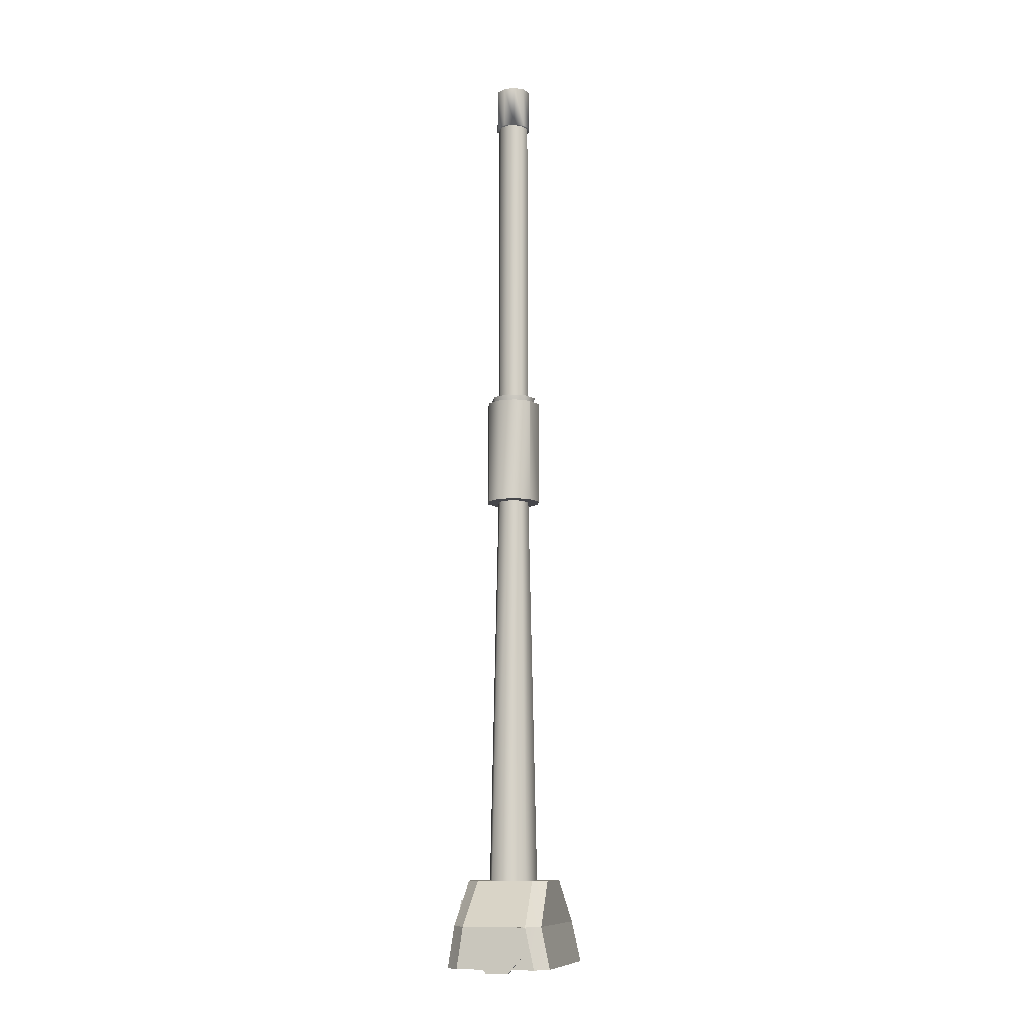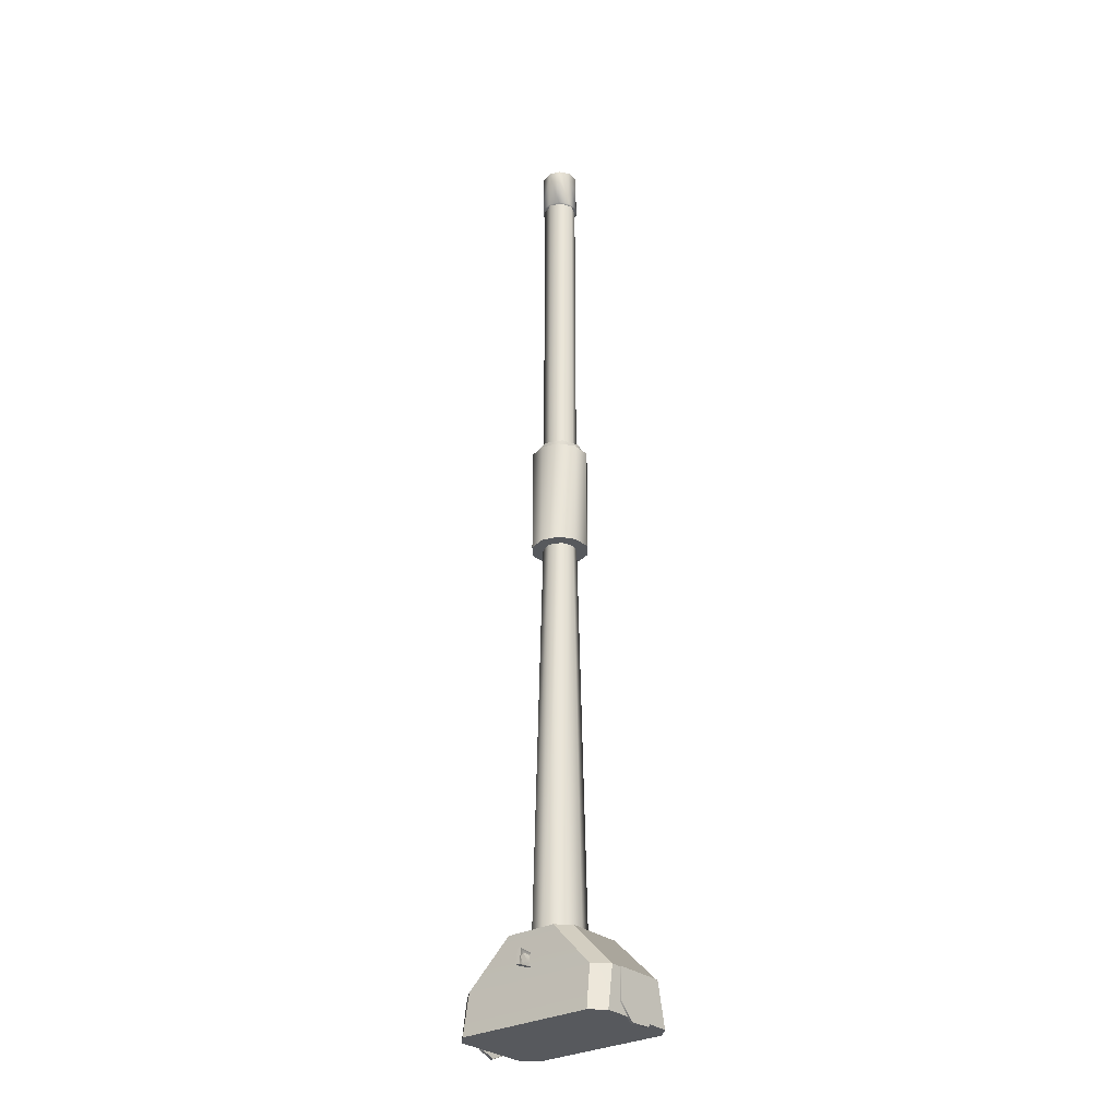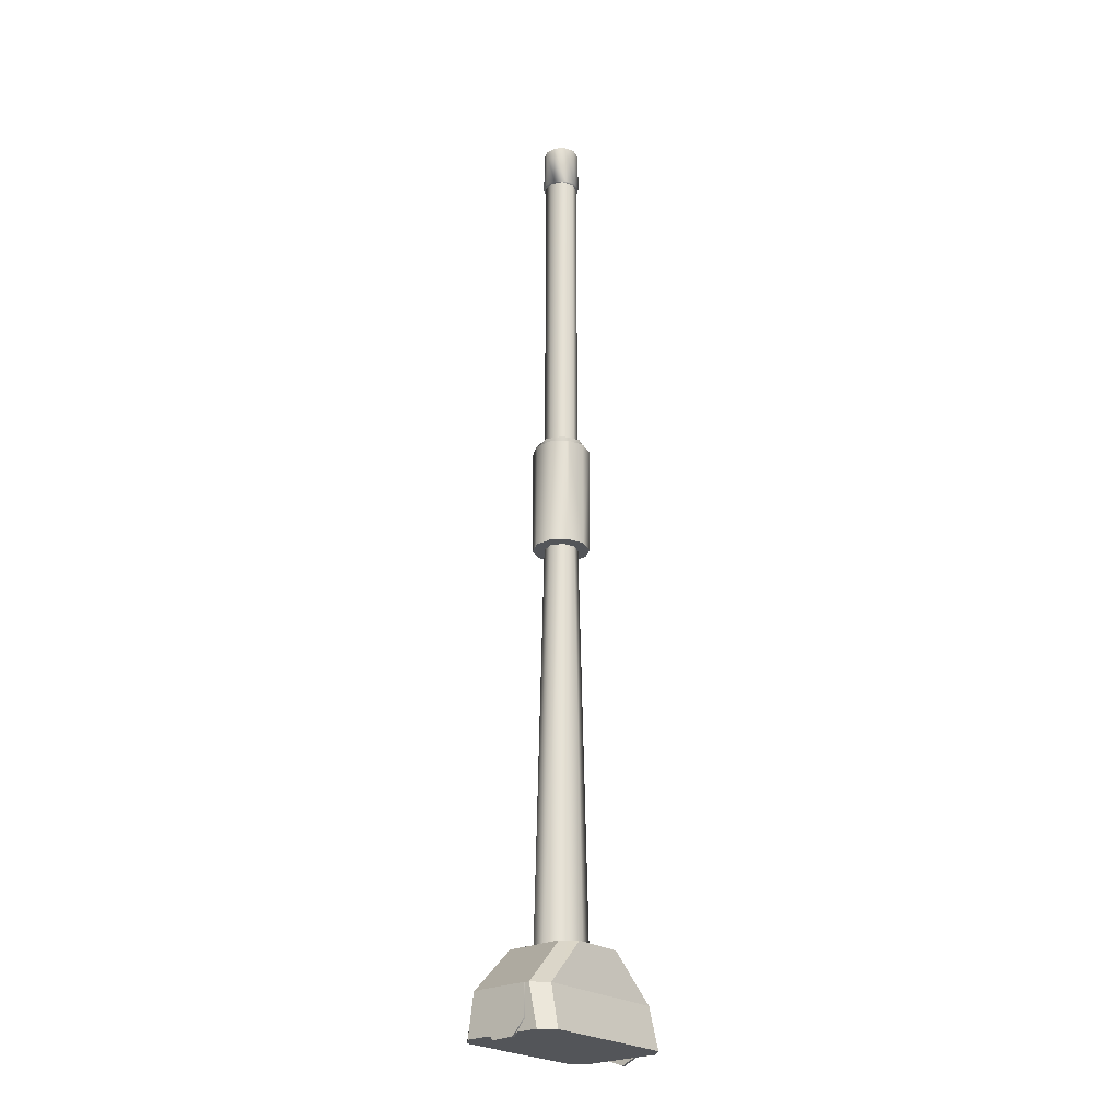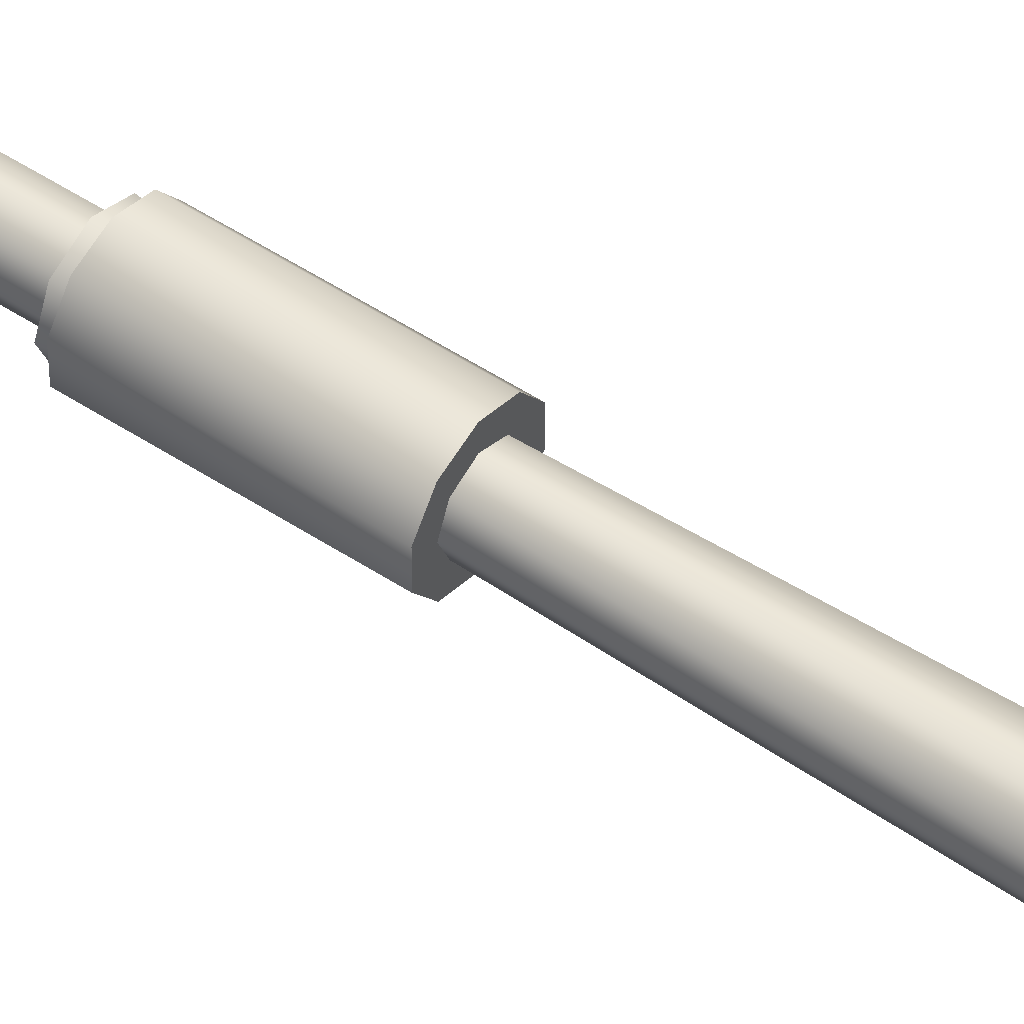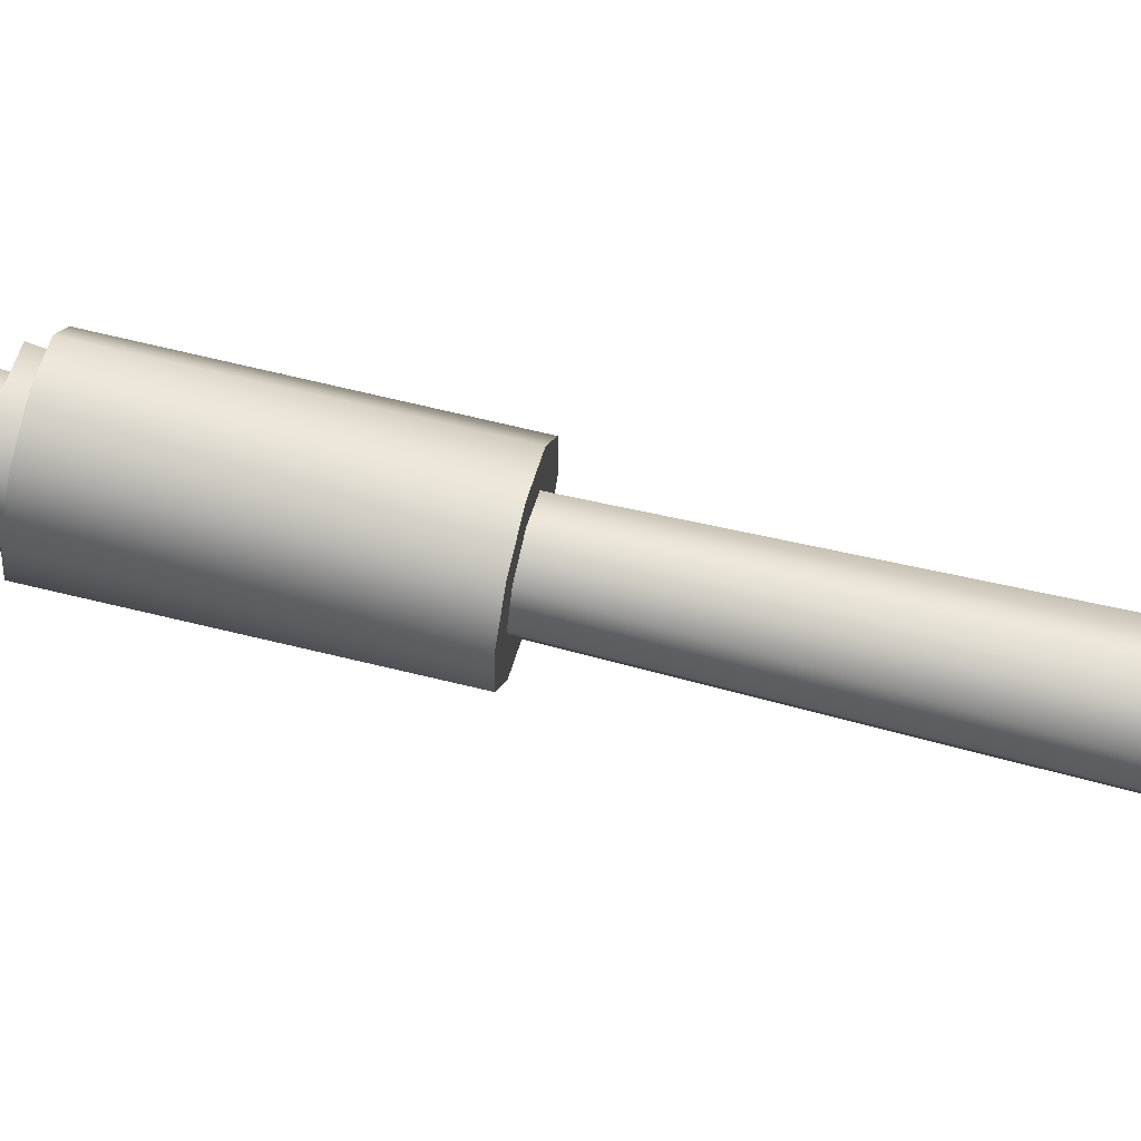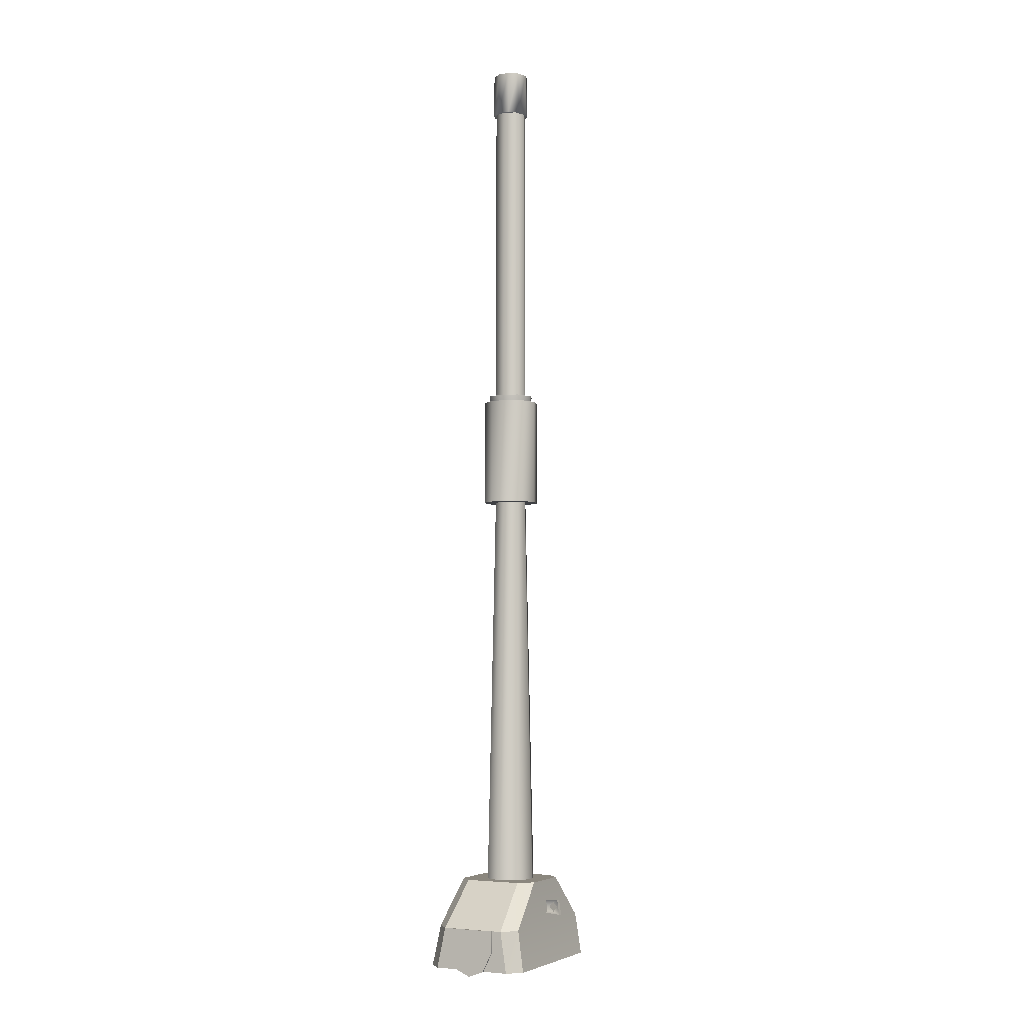
<metadata>
{"format":"obj","ext":"obj","renderer":"f3d","projection":"perspective","resolution":1024,"background":"white","views":[{"elev":-10.7,"azim":104.7,"up":"+Y"},{"elev":-29.2,"azim":39.3,"up":"+Y"},{"elev":-24.2,"azim":130.3,"up":"+Y"},{"elev":51.5,"azim":-54.3,"up":"+Z"},{"elev":62.7,"azim":-75.7,"up":"+Z"},{"elev":-4.8,"azim":-62.8,"up":"+Y"}]}
</metadata>
<code>
v 0.2389 2.37 2.338
v 0.5097 2.098 2.357
v 0.2389 2.37 1.981
v 0.5097 2.098 1.959
v 0.5097 1.844 1.903
v 0.5097 2.098 1.959
v 0.5097 1.844 2.395
v 0.5097 2.098 2.357
v -0.4222 2.098 2.437
v 0.4222 2.098 2.437
v -0.1589 2.37 2.418
v 0.1589 2.37 2.418
v -0.4297 1.844 2.475
v 0.4297 1.844 2.475
v -0.4223 2.098 1.878
v 0.4223 2.098 1.878
v -0.4297 1.844 1.823
v 0.4297 1.844 1.823
v -0.1589 2.37 1.901
v 0.1589 2.37 1.901
v -0.4223 2.098 1.878
v 0.4223 2.098 1.878
v 0.1589 2.37 2.418
v 0.4222 2.098 2.437
v 0.2389 2.37 2.338
v 0.5097 2.098 2.357
v 0.5097 2.098 2.357
v 0.4222 2.098 2.437
v 0.5097 1.844 2.395
v 0.4297 1.844 2.475
v 0.4297 1.844 1.823
v 0.4223 2.098 1.878
v 0.5097 1.844 1.903
v 0.5097 2.098 1.959
v 0.5097 2.098 1.959
v 0.4223 2.098 1.878
v 0.2389 2.37 1.981
v 0.1589 2.37 1.901
v 0.1589 2.37 1.901
v 0.1589 2.37 2.418
v 0.2389 2.37 1.981
v 0.2389 2.37 2.338
v -0.2389 2.37 2.338
v -0.2389 2.37 1.981
v -0.5097 2.098 2.357
v -0.5097 2.098 1.959
v -0.5097 1.844 1.903
v -0.5097 1.844 2.395
v -0.5097 2.098 1.959
v -0.5097 2.098 2.357
v -0.5097 2.098 2.357
v -0.4222 2.098 2.437
v -0.2389 2.37 2.338
v -0.1589 2.37 2.418
v -0.5097 2.098 2.357
v -0.5097 1.844 2.395
v -0.4222 2.098 2.437
v -0.4297 1.844 2.475
v -0.5097 2.098 1.959
v -0.4223 2.098 1.878
v -0.5097 1.844 1.903
v -0.4297 1.844 1.823
v -0.5097 2.098 1.959
v -0.2389 2.37 1.981
v -0.4223 2.098 1.878
v -0.1589 2.37 1.901
v -0.1589 2.37 2.418
v -0.1589 2.37 1.901
v -0.2389 2.37 2.338
v -0.2389 2.37 1.981
v 0.4297 1.844 2.475
v -0.4297 1.844 2.475
v -0.5097 1.844 1.903
v -0.5097 1.844 2.395
v -0.4297 1.844 1.823
v 0.5097 1.844 2.395
v 0.4297 1.844 1.823
v 0.5097 1.844 1.903
v 0.01278 2.246 2.512
v -0.01278 2.246 2.512
v -0.01301 2.152 2.528
v 0.01301 2.152 2.528
v 0 2.199 1.903
v 0.01301 2.152 2.528
v -0.01301 2.152 2.528
v 0 2.199 1.903
v -0.01278 2.246 2.512
v 0.01278 2.246 2.512
v 0.01278 2.246 2.512
v 0.01301 2.152 2.528
v 0 2.203 2.504
v 0 2.168 2.479
v 0 2.199 1.903
v 0 2.198 2.449
v 0 2.199 1.903
v 0 2.23 2.477
v -0.01278 2.246 2.512
v 0 2.203 2.504
v -0.01301 2.152 2.528
v 0 2.168 2.479
v 0 2.199 1.903
v 0 2.23 2.477
v 0 2.198 2.449
v 0 2.199 1.903
v 0.07367 4.833 2.092
v 0.1116 2.37 2.054
v 0 4.833 2.062
v 0 2.37 2.008
v 0 4.833 2.062
v 0 2.37 2.008
v -0.07367 4.833 2.092
v -0.1116 2.37 2.054
v -0.1042 4.833 2.166
v -0.1579 2.37 2.166
v -0.07367 4.833 2.24
v -0.1116 2.37 2.278
v 0 4.833 2.27
v 0 2.37 2.324
v 0.07367 4.833 2.24
v 0.1116 2.37 2.278
v 0.1042 4.833 2.166
v 0.1579 2.37 2.166
v -0.07168 7.762 2.238
v 0 7.762 2.267
v -0.1014 7.762 2.166
v -0.07168 7.762 2.094
v 0 7.762 2.065
v 0.07168 7.762 2.094
v 0 7.762 2.065
v 0.1014 7.762 2.166
v 0.07168 7.762 2.238
v 0 7.501 2.282
v 0 7.77 2.278
v -0.06799 7.501 2.26
v -0.06573 7.77 2.256
v -0.11 7.501 2.206
v -0.1063 7.77 2.201
v -0.1099 7.501 2.13
v -0.1063 7.77 2.131
v 0.0001413 7.77 2.054
v 0.06588 7.77 2.076
v -2.4e-06 7.501 2.05
v 0.06813 7.501 2.072
v 0.1065 7.77 2.132
v 0.1101 7.501 2.13
v 0.1101 7.501 2.202
v 0.06801 7.501 2.26
v 0.1101 7.501 2.13
v 0 7.501 2.282
v -0.06799 7.501 2.26
v -0.11 7.501 2.206
v -0.1099 7.501 2.13
v -0.06787 7.501 2.072
v -2.4e-06 7.501 2.05
v 0.06813 7.501 2.072
v -0.03526 7.77 2.214
v -0.06573 7.77 2.256
v 0 7.77 2.226
v 0 7.77 2.278
v -0.05702 7.77 2.147
v -0.1063 7.77 2.131
v -0.05704 7.77 2.184
v -0.1063 7.77 2.201
v 7.58e-05 7.77 2.106
v 0.03534 7.77 2.117
v 0.0001413 7.77 2.054
v 0.06588 7.77 2.076
v 0.05712 7.77 2.147
v 0.1065 7.77 2.132
v 0 5.812 2.166
v -0.03526 7.77 2.214
v 0 7.77 2.226
v -0.05704 7.77 2.184
v -0.0352 7.77 2.117
v -0.05702 7.77 2.147
v 7.58e-05 7.77 2.106
v 0.03534 7.77 2.117
v 0.05709 7.77 2.185
v 0.05712 7.77 2.147
v 0.03528 7.77 2.215
v 0 7.77 2.226
v -0.06799 7.501 2.26
v -0.06573 7.77 2.256
v -0.0352 7.77 2.117
v -0.06562 7.77 2.075
v -0.06562 7.77 2.075
v -0.06787 7.501 2.072
v 0.03528 7.77 2.215
v 0.06576 7.77 2.257
v 0.06576 7.77 2.257
v 0.06801 7.501 2.26
v 0.05709 7.77 2.185
v 0.1064 7.77 2.201
v 0.1064 7.77 2.201
v 0.1101 7.501 2.202
v -0.1677 5.521 2.221
v -0.1677 4.848 2.221
v -0.1036 5.521 2.309
v -0.1036 4.848 2.309
v -0.1035 5.521 2.023
v -0.1035 4.848 2.023
v -0.1676 5.521 2.112
v -0.1676 4.848 2.112
v 0.09651 5.521 2.022
v 0.1039 5.521 2.023
v 0.1039 4.848 2.023
v 0.1679 4.848 2.112
v 0.1037 5.521 2.309
v 0.1037 4.848 2.309
v 0.1678 5.521 2.221
v 0.1678 4.848 2.221
v 0.1039 5.521 2.023
v 0.09651 5.521 2.022
v 0.1679 5.521 2.112
v 0.0002227 5.521 1.99
v -0.1035 5.521 2.023
v -0.1676 5.521 2.112
v -0.1677 5.521 2.221
v -0.1036 5.521 2.309
v 0 5.521 2.342
v 0.1037 5.521 2.309
v 0.1678 5.521 2.221
v 0.1679 4.848 2.112
v 0.1678 4.848 2.221
v 0.1039 4.848 2.023
v 0.1037 4.848 2.309
v 0 4.848 2.342
v -0.1036 4.848 2.309
v -0.1677 4.848 2.221
v -0.1676 4.848 2.112
v -0.1035 4.848 2.023
v 0.0002227 4.848 1.99
v 0 5.521 2.342
v 0 4.848 2.342
v 0.0002227 5.521 1.99
v 0.0002227 4.848 1.99
v 0.0002227 4.848 1.99
v 0.0002227 5.521 1.99
v 0.1679 5.521 2.112
v -0.5193 2.098 1.984
v -0.5193 1.849 2.039
v -0.5193 1.806 2.137
v -0.5193 2.098 2.294
v -0.5193 1.841 2.234
v -0.5193 1.96 2.294
v -0.5193 1.96 1.984
v -0.5008 1.96 1.984
v -0.5193 1.96 1.984
v -0.5193 2.098 1.984
v -0.5008 2.098 1.984
v -0.5008 2.098 1.984
v -0.5193 2.098 1.984
v -0.5193 2.098 2.294
v -0.5008 2.098 2.294
v -0.5008 1.806 2.137
v -0.5193 1.806 2.137
v -0.5193 1.849 2.039
v -0.5008 1.849 2.039
v -0.5008 1.841 2.234
v -0.5193 1.841 2.234
v -0.5008 1.96 2.294
v -0.5193 1.96 2.294
v -0.5193 1.841 2.234
v -0.5008 1.841 2.234
v -0.5008 2.098 2.294
v -0.5193 2.098 2.294
v 0.5193 2.098 2.294
v 0.5193 1.817 2.203
v 0.5193 1.822 2.065
v 0.5193 2.098 1.984
v 0.5193 1.912 2.294
v 0.5193 1.912 1.984
v 0.5193 2.098 1.984
v 0.5193 1.912 1.984
v 0.5008 1.912 1.984
v 0.5008 2.098 1.984
v 0.5193 2.098 2.294
v 0.5193 2.098 1.984
v 0.5008 2.098 1.984
v 0.5008 2.098 2.294
v 0.5008 1.817 2.203
v 0.5008 1.822 2.065
v 0.5193 1.822 2.065
v 0.5193 1.817 2.203
v 0.5193 1.817 2.203
v 0.5193 1.912 2.294
v 0.5008 1.912 2.294
v 0.5008 1.817 2.203
v 0.5193 2.098 2.294
v 0.5008 2.098 2.294
v -0.1052 5.563 2.061
v -0.000199 4.316 2.166
v -0.1487 5.563 2.166
v 0.1052 5.563 2.061
v 0 5.563 2.017
v 0.1052 5.563 2.271
v 0.1487 5.563 2.166
v 0 5.563 2.315
v 0.1052 5.563 2.061
v 0 5.563 2.017
v 0.1487 5.563 2.166
v -0.1052 5.563 2.061
v -0.1487 5.563 2.166
v -0.1052 5.563 2.271
v 0 5.563 2.315
v 0.1052 5.563 2.271
v -0.1052 5.563 2.271
v 0.1052 5.563 2.061
v 0 5.812 2.166
v 0 5.812 2.166
v 0 5.812 2.166
v 0 5.812 2.166
v 0 5.812 2.166
v 0 5.812 2.166
v -0.000199 4.316 2.166
v -0.000199 4.316 2.166
v -0.000199 4.316 2.166
v -0.000199 4.316 2.166
v -0.000199 4.316 2.166
g group_62943712_2329982615792
f 1 2 3
f 3 2 4
f 5 6 7
f 7 6 8
f 9 10 11
f 11 10 12
f 9 13 10
f 10 13 14
f 15 16 17
f 17 16 18
f 19 20 21
f 21 20 22
f 23 24 25
f 25 24 26
f 27 28 29
f 29 28 30
f 31 32 33
f 33 32 34
f 35 36 37
f 37 36 38
f 39 40 41
f 41 40 42
f 43 44 45
f 45 44 46
f 47 48 49
f 49 48 50
f 51 52 53
f 53 52 54
f 55 56 57
f 57 56 58
f 59 60 61
f 61 60 62
f 63 64 65
f 65 64 66
f 40 39 67
f 67 39 68
f 69 67 70
f 70 67 68
f 71 72 73
f 72 74 73
f 73 75 71
f 71 75 76
f 75 77 76
f 77 78 76
f 79 80 81
f 79 81 82
f 83 84 85
f 86 87 88
f 89 90 91
f 91 90 92
f 90 93 92
f 92 93 94
f 94 95 96
f 95 89 96
f 96 89 91
f 97 98 99
f 99 98 100
f 101 102 97
f 97 102 98
f 101 103 102
f 99 100 104
f 104 100 103
f 105 106 107
f 107 106 108
f 109 110 111
f 111 110 112
f 111 112 113
f 113 112 114
f 113 114 115
f 115 114 116
f 115 116 117
f 117 116 118
f 117 118 119
f 119 118 120
f 119 120 121
f 121 120 122
f 121 122 105
f 105 122 106
f 123 115 124
f 124 115 117
f 125 113 123
f 123 113 115
f 126 111 125
f 125 111 113
f 127 109 126
f 126 109 111
f 128 105 129
f 129 105 107
f 130 121 128
f 128 121 105
f 131 119 130
f 130 119 121
f 124 117 131
f 131 117 119
f 132 133 134
f 134 133 135
f 136 137 138
f 138 137 139
f 140 141 142
f 142 141 143
f 141 144 143
f 143 144 145
f 146 147 148
f 149 150 147
f 151 152 150
f 153 154 152
f 155 148 154
f 147 150 148
f 150 152 148
f 152 154 148
f 156 157 158
f 158 157 159
f 160 161 162
f 162 161 163
f 164 165 166
f 166 165 167
f 165 168 167
f 167 168 169
f 170 171 172
f 170 173 171
f 174 175 309
f 310 175 173
f 311 176 174
f 311 177 176
f 178 179 312
f 313 179 177
f 314 180 178
f 170 181 180
f 182 183 136
f 136 183 137
f 184 185 160
f 160 185 161
f 186 187 139
f 139 187 138
f 162 163 156
f 156 163 157
f 188 158 189
f 189 158 159
f 190 133 191
f 191 133 132
f 192 188 193
f 193 188 189
f 194 190 195
f 195 190 191
f 168 192 169
f 169 192 193
f 144 194 145
f 145 194 195
f 184 164 185
f 185 164 166
f 140 142 186
f 186 142 187
f 196 197 198
f 198 197 199
f 200 201 202
f 202 201 203
f 204 205 206
f 205 207 206
f 208 209 210
f 210 209 211
f 212 213 214
f 215 216 213
f 216 217 213
f 213 217 214
f 217 218 214
f 218 219 214
f 219 220 214
f 220 221 214
f 221 222 214
f 223 224 225
f 224 226 225
f 226 227 225
f 227 228 225
f 228 229 225
f 229 230 225
f 230 231 225
f 231 232 225
f 198 199 233
f 233 199 234
f 202 203 196
f 196 203 197
f 235 236 200
f 200 236 201
f 206 237 204
f 204 237 238
f 239 207 205
f 210 211 239
f 239 211 207
f 233 234 208
f 208 234 209
f 240 241 242
f 240 242 243
f 243 242 244
f 245 243 244
f 241 240 246
f 247 248 249
f 247 249 250
f 251 252 253
f 251 253 254
f 255 256 257
f 255 257 258
f 259 260 256
f 259 256 255
f 261 262 263
f 261 263 264
f 265 266 262
f 265 262 261
f 258 257 248
f 258 248 247
f 267 268 269
f 267 269 270
f 271 268 267
f 270 269 272
f 273 274 275
f 273 275 276
f 277 278 279
f 277 279 280
f 281 282 283
f 281 283 284
f 285 286 287
f 285 287 288
f 286 289 290
f 286 290 287
f 274 283 282
f 274 282 275
f 291 292 293
f 294 292 295
f 296 315 297
f 298 316 296
f 299 300 301
f 300 302 301
f 302 303 301
f 303 304 301
f 304 305 301
f 305 306 301
f 307 317 298
f 293 318 307
f 295 292 291
f 297 319 308

</code>
